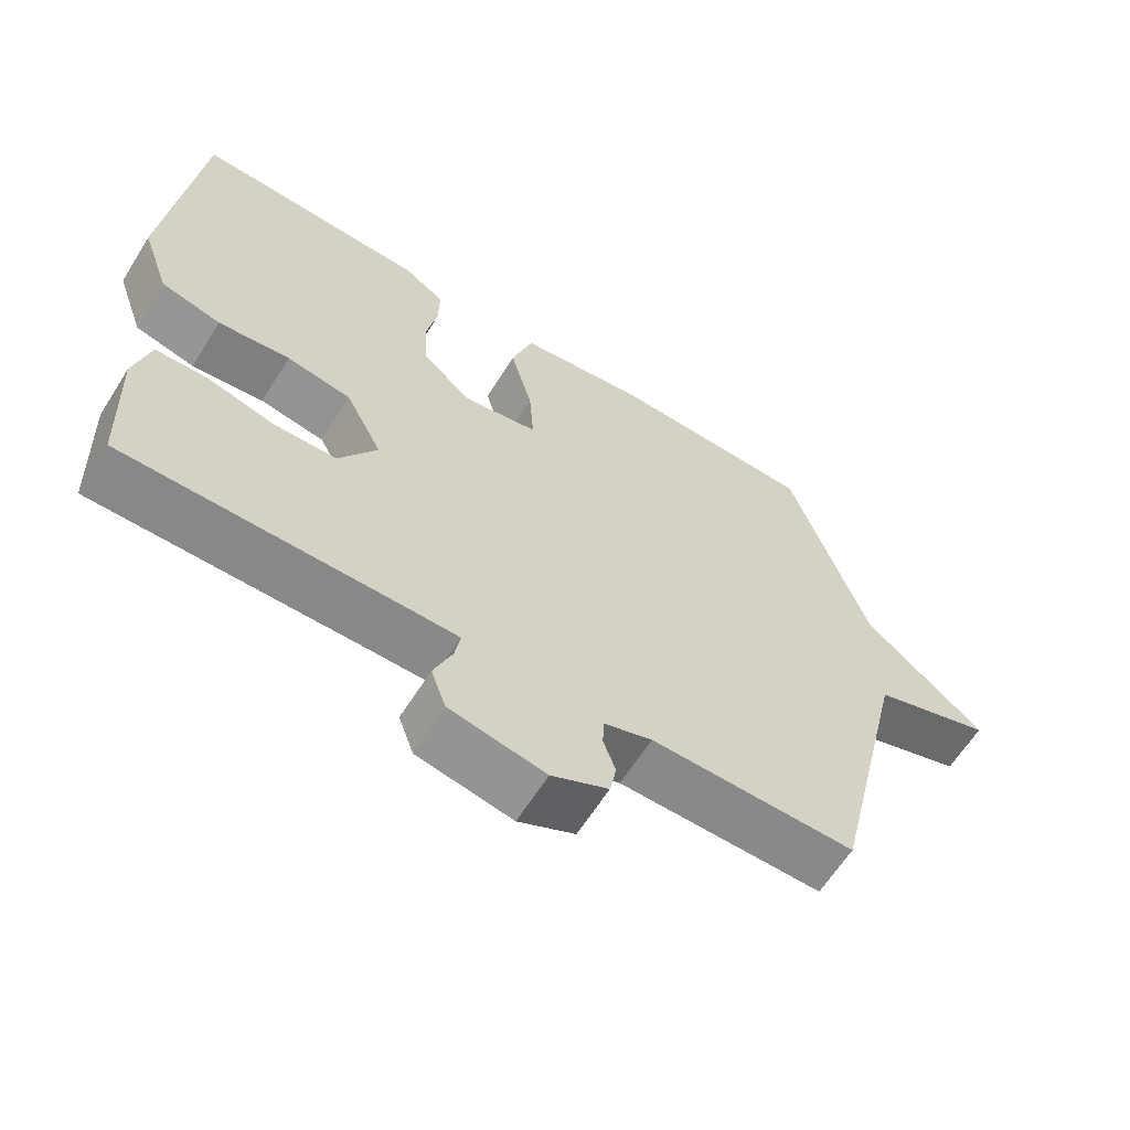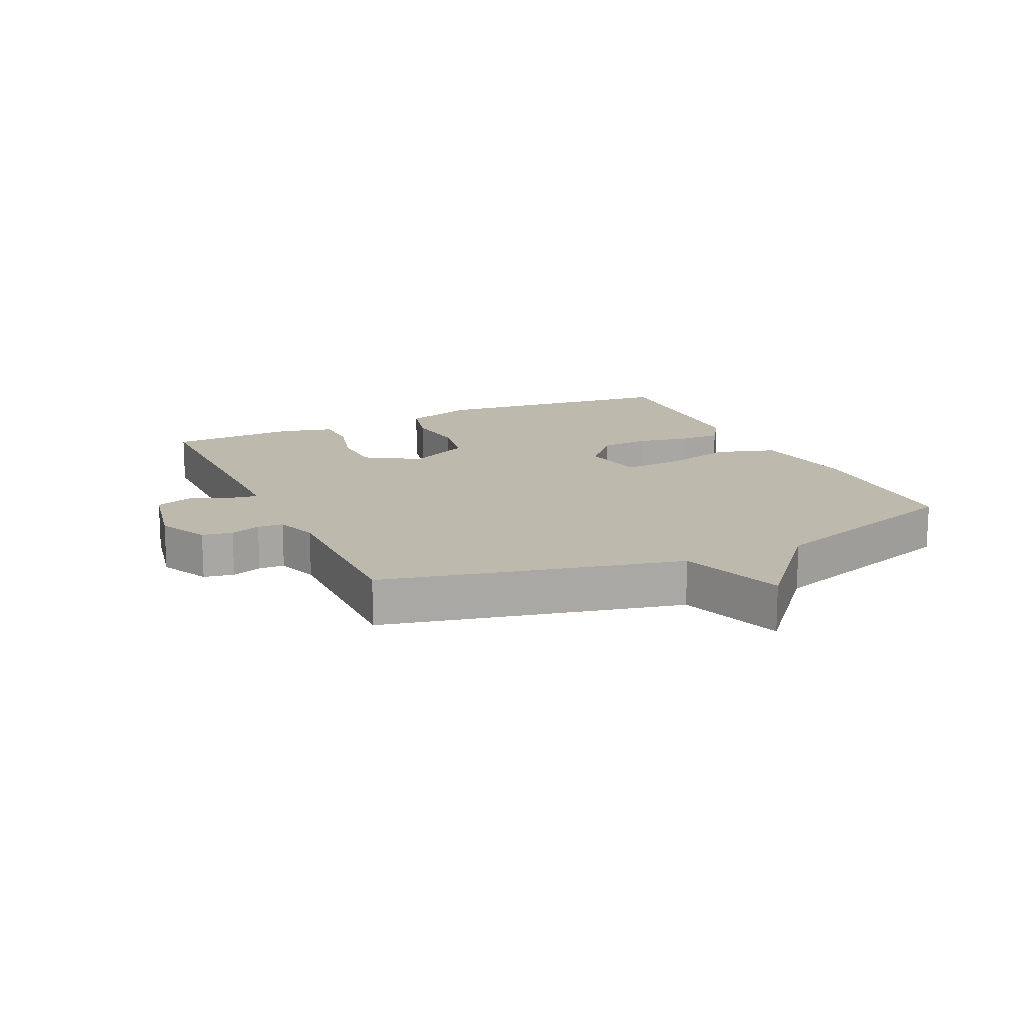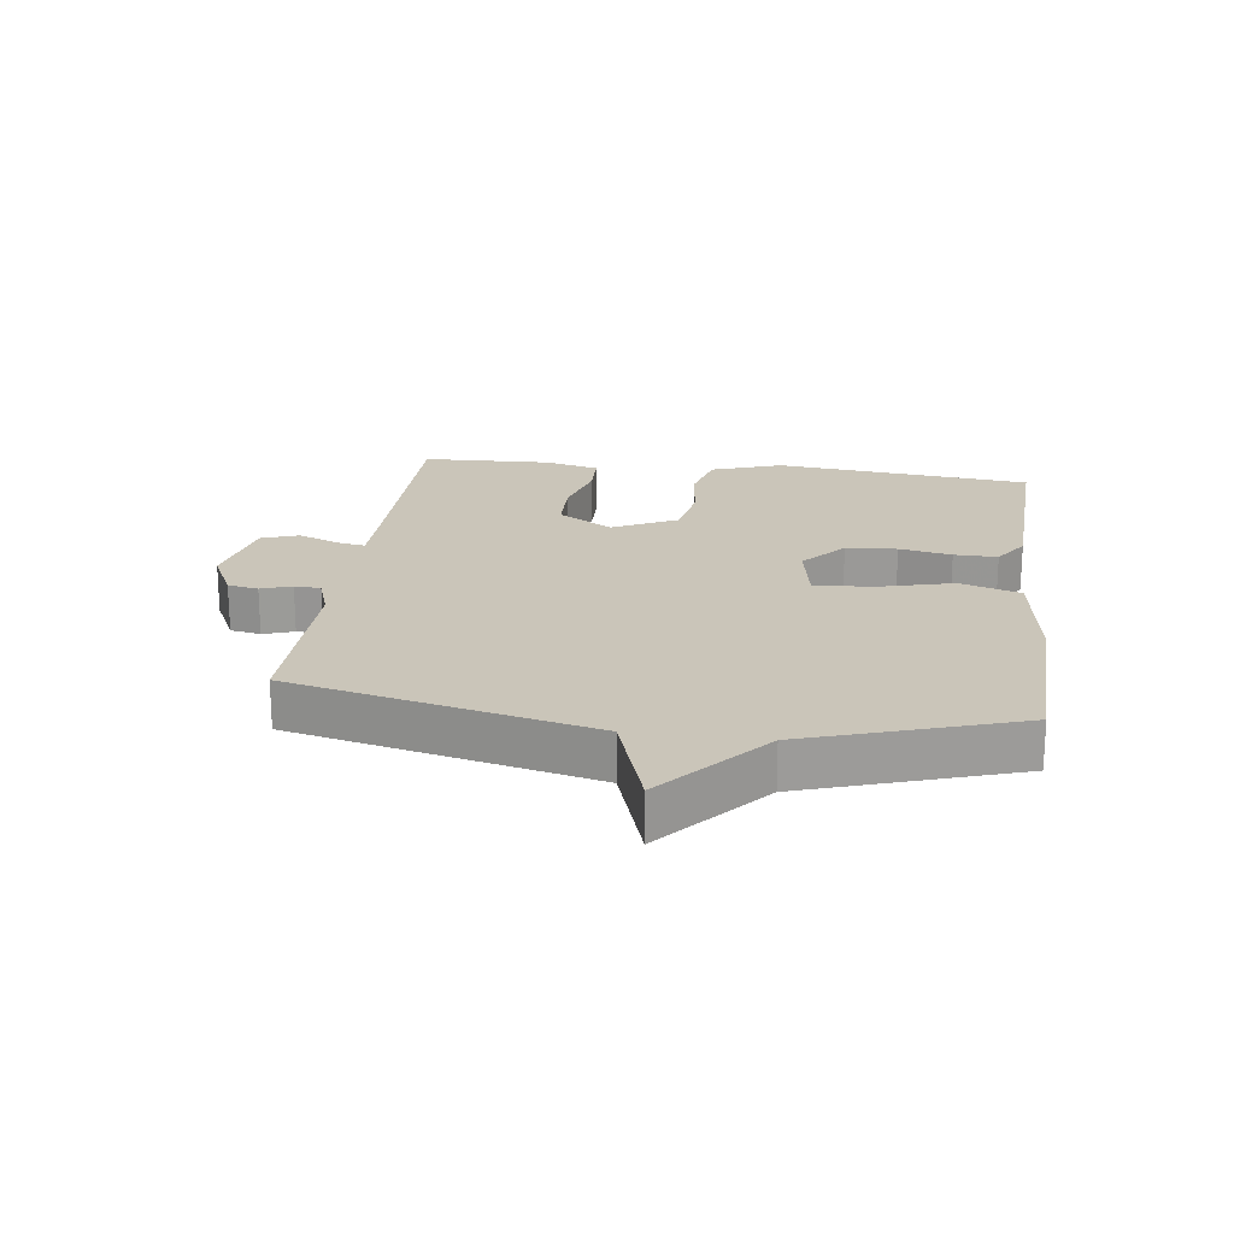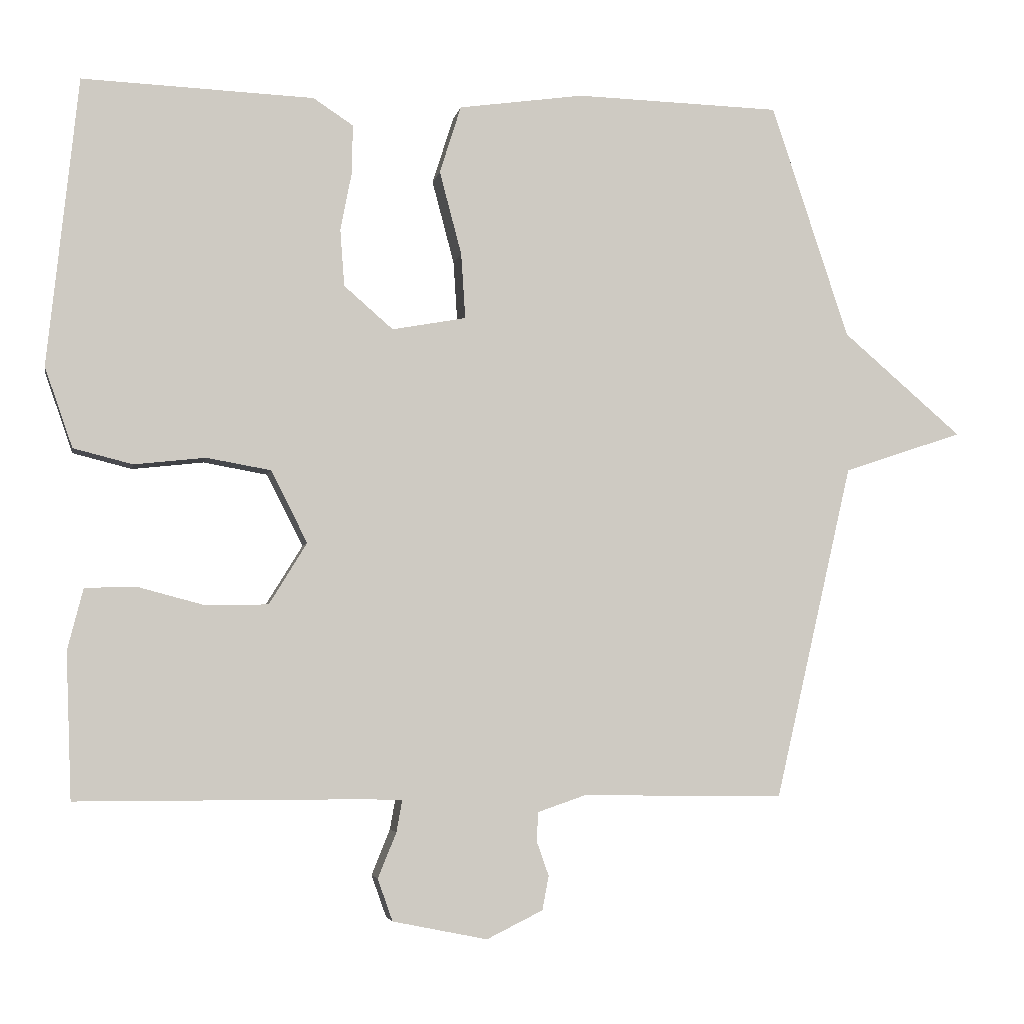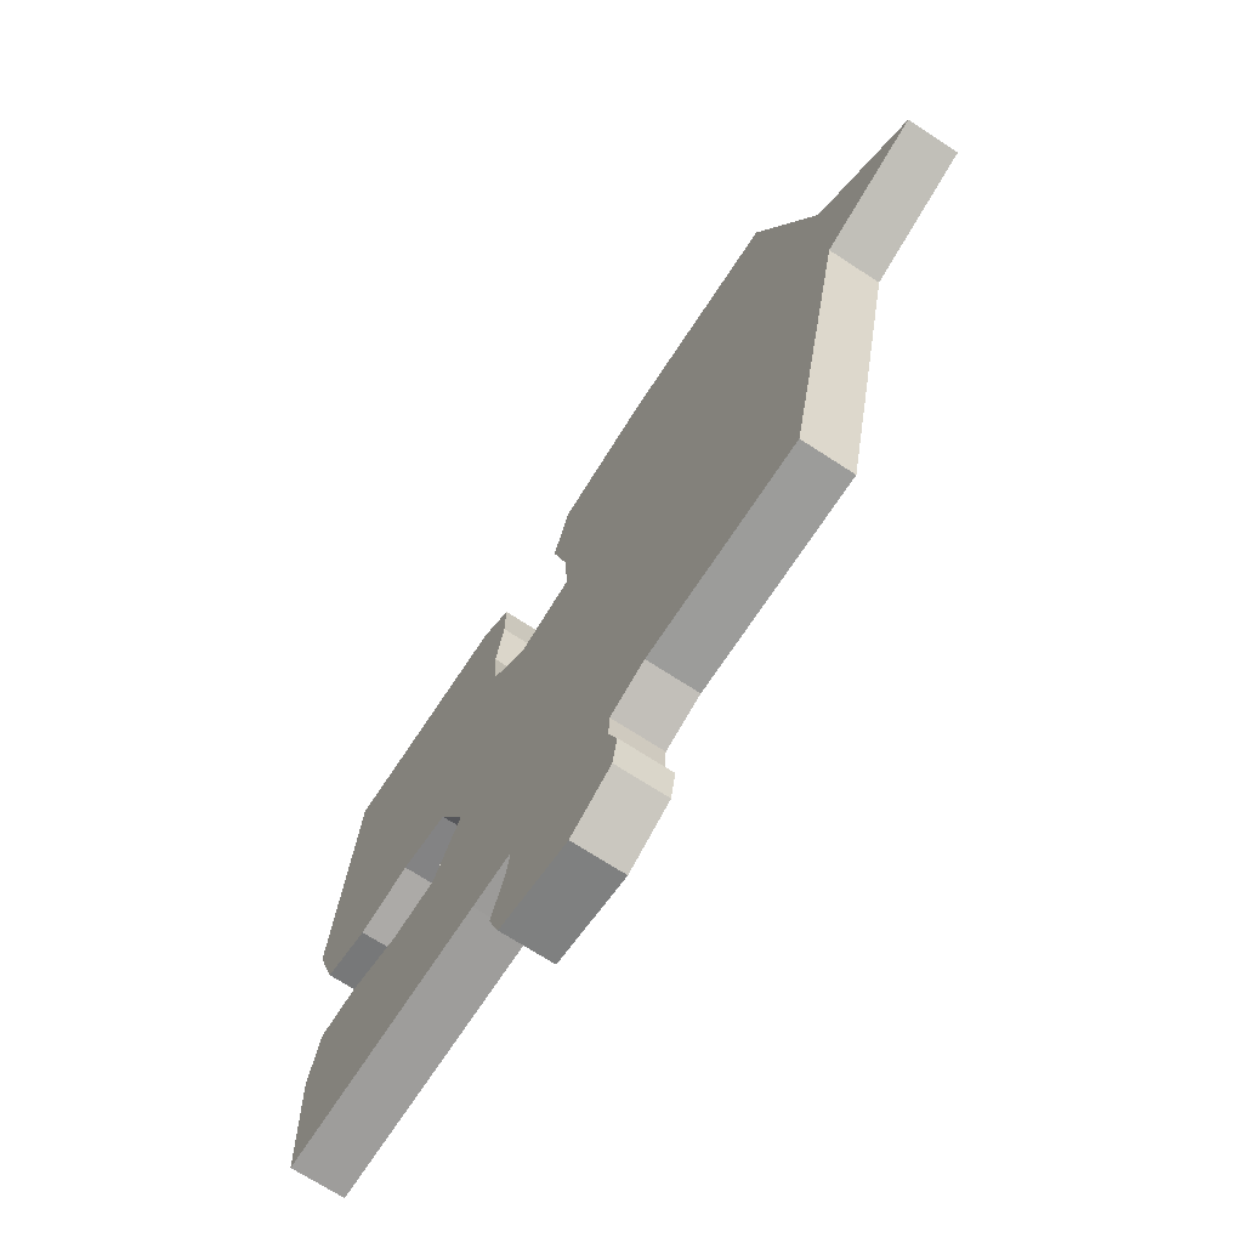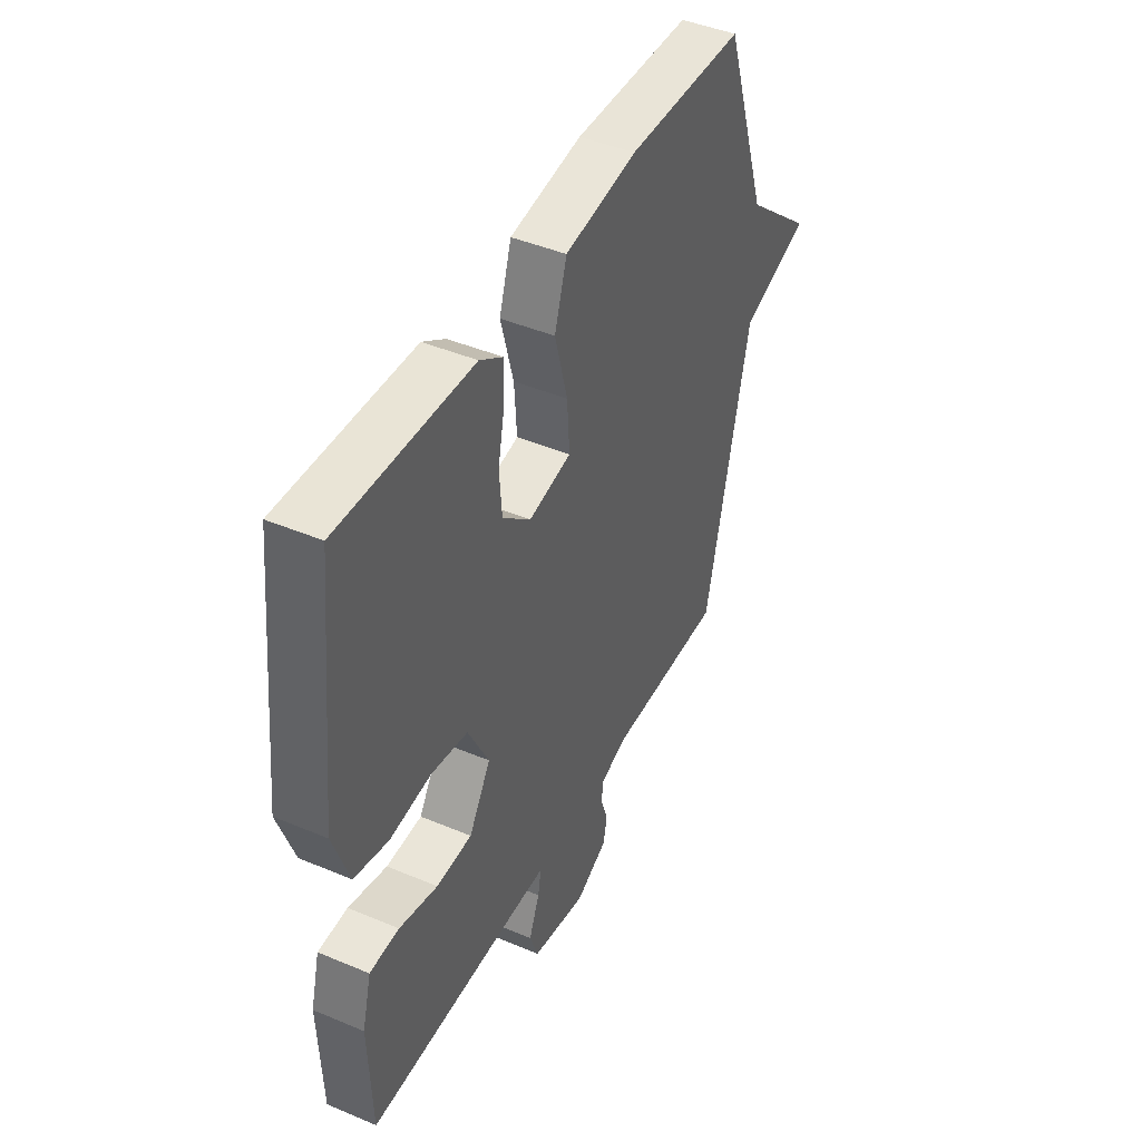
<metadata>
{"format":"obj","ext":"obj","renderer":"f3d","projection":"perspective","resolution":1024,"background":"white","views":[{"elev":-62.8,"azim":147.9,"up":"+Z"},{"elev":15.0,"azim":-115.0,"up":"+Y"},{"elev":20.6,"azim":-82.4,"up":"+Y"},{"elev":-4.3,"azim":169.6,"up":"+Z"},{"elev":-70.5,"azim":-123.1,"up":"+Z"},{"elev":44.2,"azim":116.2,"up":"+Z"}]}
</metadata>
<code>
v 0.5 0.07 -0.5
v 0.121 0.07 -0.5
v 0.045 0.07 -0.501
v 0.053 0.07 -0.546
v 0.079 0.07 -0.61
v 0.058 0.07 -0.669
v -0.075 0.07 -0.696
v -0.154 0.07 -0.657
v -0.163 0.07 -0.609
v -0.146 0.07 -0.561
v -0.148 0.07 -0.52
v -0.215 0.07 -0.497
v -0.5 0.07 -0.5
v -0.609 0.07 -0.029
v -0.777 0.07 0.027
v -0.609 0.07 0.171
v -0.5 0.07 0.5
v -0.212 0.07 0.508
v -0.036 0.07 0.483
v -0.006 0.07 0.388
v -0.037 0.07 0.271
v -0.043 0.07 0.179
v 0.061 0.07 0.16
v 0.13 0.07 0.22
v 0.136 0.07 0.3
v 0.12 0.07 0.382
v 0.119 0.07 0.45
v 0.175 0.07 0.487
v 0.5 0.07 0.5
v 0.543 0.07 0.095
v 0.504 0.07 -0.017
v 0.421 0.07 -0.038
v 0.321 0.07 -0.027
v 0.231 0.07 -0.043
v 0.18 0.07 -0.144
v 0.233 0.07 -0.23
v 0.32 0.07 -0.232
v 0.414 0.07 -0.207
v 0.486 0.07 -0.209
v 0.508 0.07 -0.295
v 0.5 0 -0.5
v 0.121 0 -0.5
v 0.045 0 -0.501
v 0.053 0 -0.546
v 0.079 0 -0.61
v 0.058 0 -0.669
v -0.075 0 -0.696
v -0.154 0 -0.657
v -0.163 0 -0.609
v -0.146 0 -0.561
v -0.148 0 -0.52
v -0.215 0 -0.497
v -0.5 0 -0.5
v -0.609 0 -0.029
v -0.777 0 0.027
v -0.609 0 0.171
v -0.5 0 0.5
v -0.212 0 0.508
v -0.036 0 0.483
v -0.006 0 0.388
v -0.037 0 0.271
v -0.043 0 0.179
v 0.061 0 0.16
v 0.13 0 0.22
v 0.136 0 0.3
v 0.12 0 0.382
v 0.119 0 0.45
v 0.175 0 0.487
v 0.5 0 0.5
v 0.543 0 0.095
v 0.504 0 -0.017
v 0.421 0 -0.038
v 0.321 0 -0.027
v 0.231 0 -0.043
v 0.18 0 -0.144
v 0.233 0 -0.23
v 0.32 0 -0.232
v 0.414 0 -0.207
v 0.486 0 -0.209
v 0.508 0 -0.295
f 40 1 2
f 39 40 2
f 38 39 2
f 37 38 2
f 36 37 2 3
f 35 36 3
f 31 32 33
f 30 31 33
f 29 30 33
f 28 29 33
f 27 28 33
f 26 27 33
f 25 26 33
f 24 25 33 34
f 23 24 34 35
f 19 20 21
f 18 19 21
f 17 18 21
f 16 17 21
f 16 21 22
f 15 16 22
f 14 15 22
f 22 23 35
f 14 22 35
f 13 14 35
f 12 13 35
f 8 9 10
f 7 8 10
f 6 7 10
f 5 6 10
f 4 5 10
f 3 4 10 11
f 3 11 12 35
f 42 41 80
f 42 80 79
f 42 79 78
f 42 78 77
f 43 42 77 76
f 43 76 75
f 73 72 71
f 73 71 70
f 73 70 69
f 73 69 68
f 73 68 67
f 73 67 66
f 73 66 65
f 74 73 65 64
f 75 74 64 63
f 61 60 59
f 61 59 58
f 61 58 57
f 61 57 56
f 62 61 56
f 62 56 55
f 62 55 54
f 75 63 62
f 75 62 54
f 75 54 53
f 75 53 52
f 50 49 48
f 50 48 47
f 50 47 46
f 50 46 45
f 50 45 44
f 51 50 44 43
f 75 52 51 43
f 1 41 42 2
f 2 42 43 3
f 3 43 44 4
f 4 44 45 5
f 5 45 46 6
f 6 46 47 7
f 7 47 48 8
f 8 48 49 9
f 9 49 50 10
f 10 50 51 11
f 11 51 52 12
f 12 52 53 13
f 13 53 54 14
f 14 54 55 15
f 15 55 56 16
f 16 56 57 17
f 17 57 58 18
f 18 58 59 19
f 19 59 60 20
f 20 60 61 21
f 21 61 62 22
f 22 62 63 23
f 23 63 64 24
f 24 64 65 25
f 25 65 66 26
f 26 66 67 27
f 27 67 68 28
f 28 68 69 29
f 29 69 70 30
f 30 70 71 31
f 31 71 72 32
f 32 72 73 33
f 33 73 74 34
f 34 74 75 35
f 35 75 76 36
f 36 76 77 37
f 37 77 78 38
f 38 78 79 39
f 39 79 80 40
f 40 80 41 1

</code>
